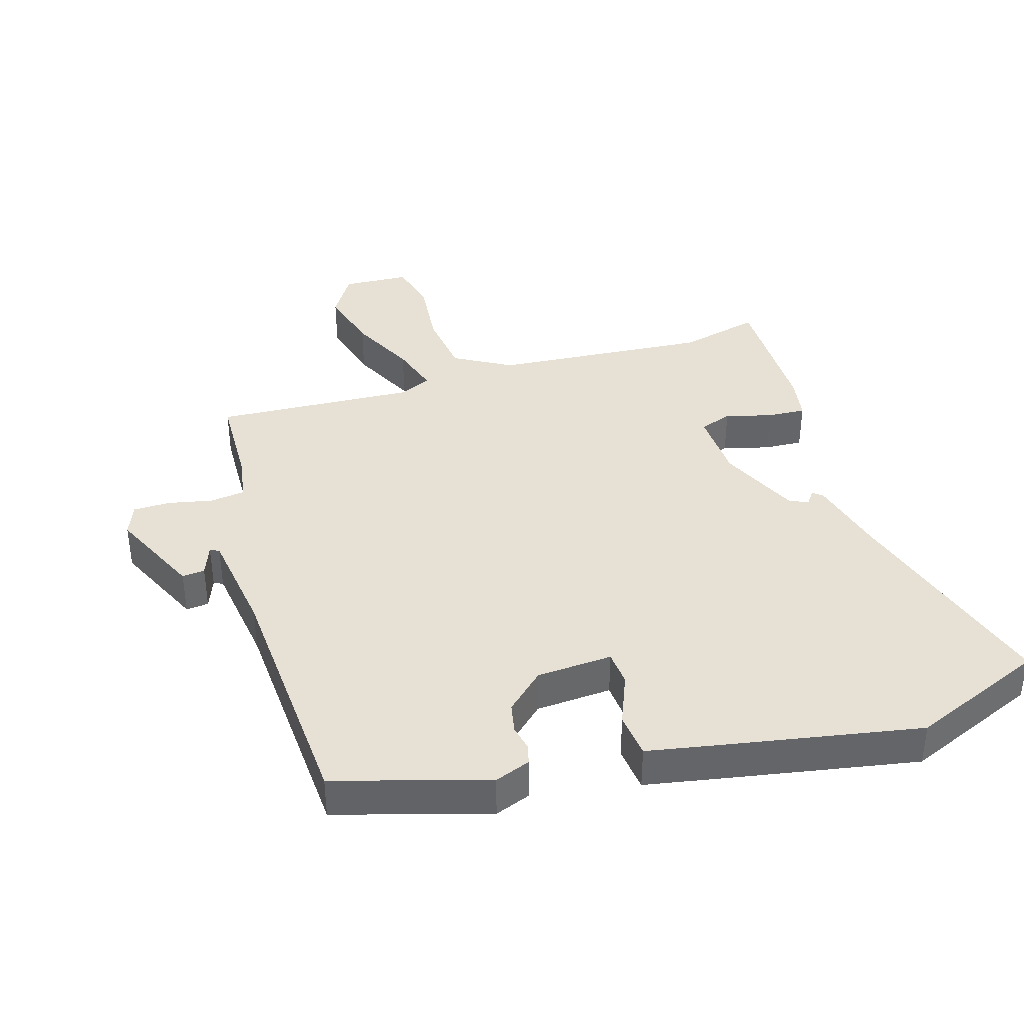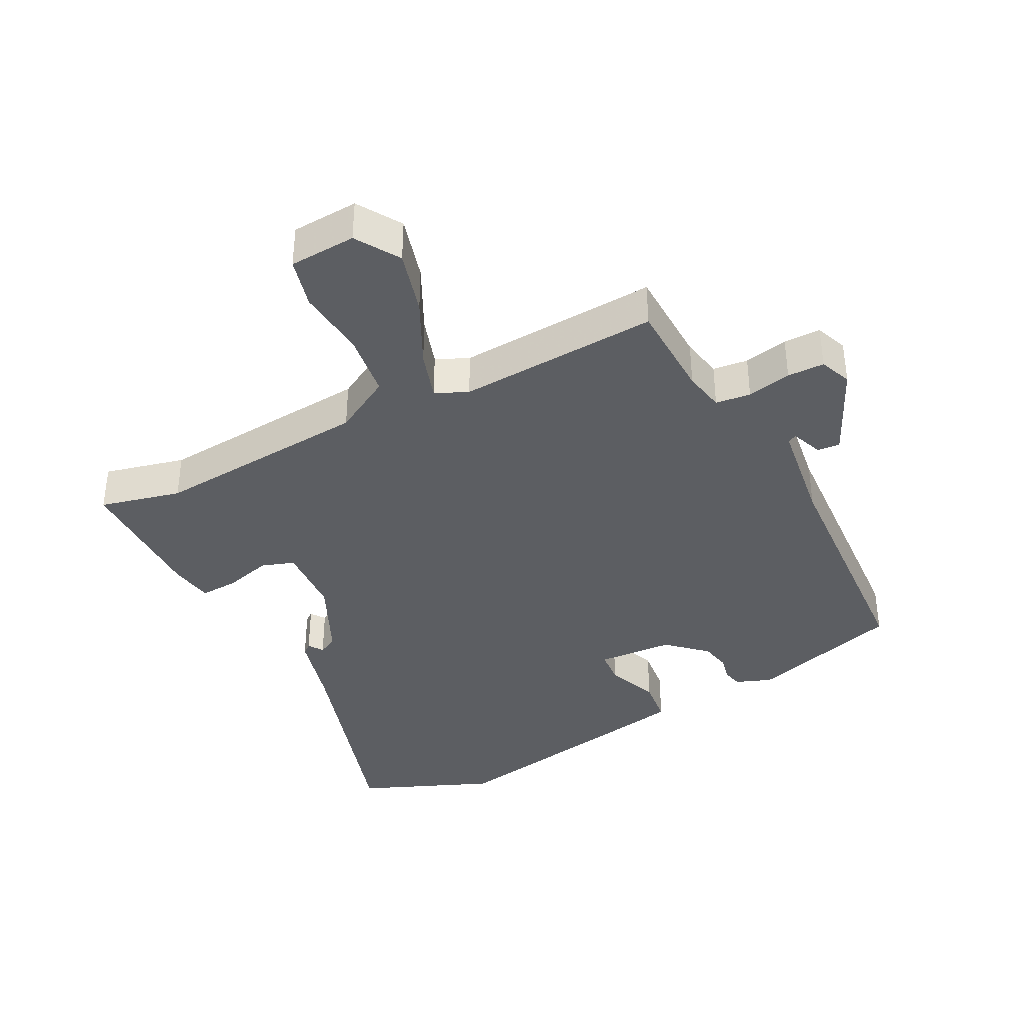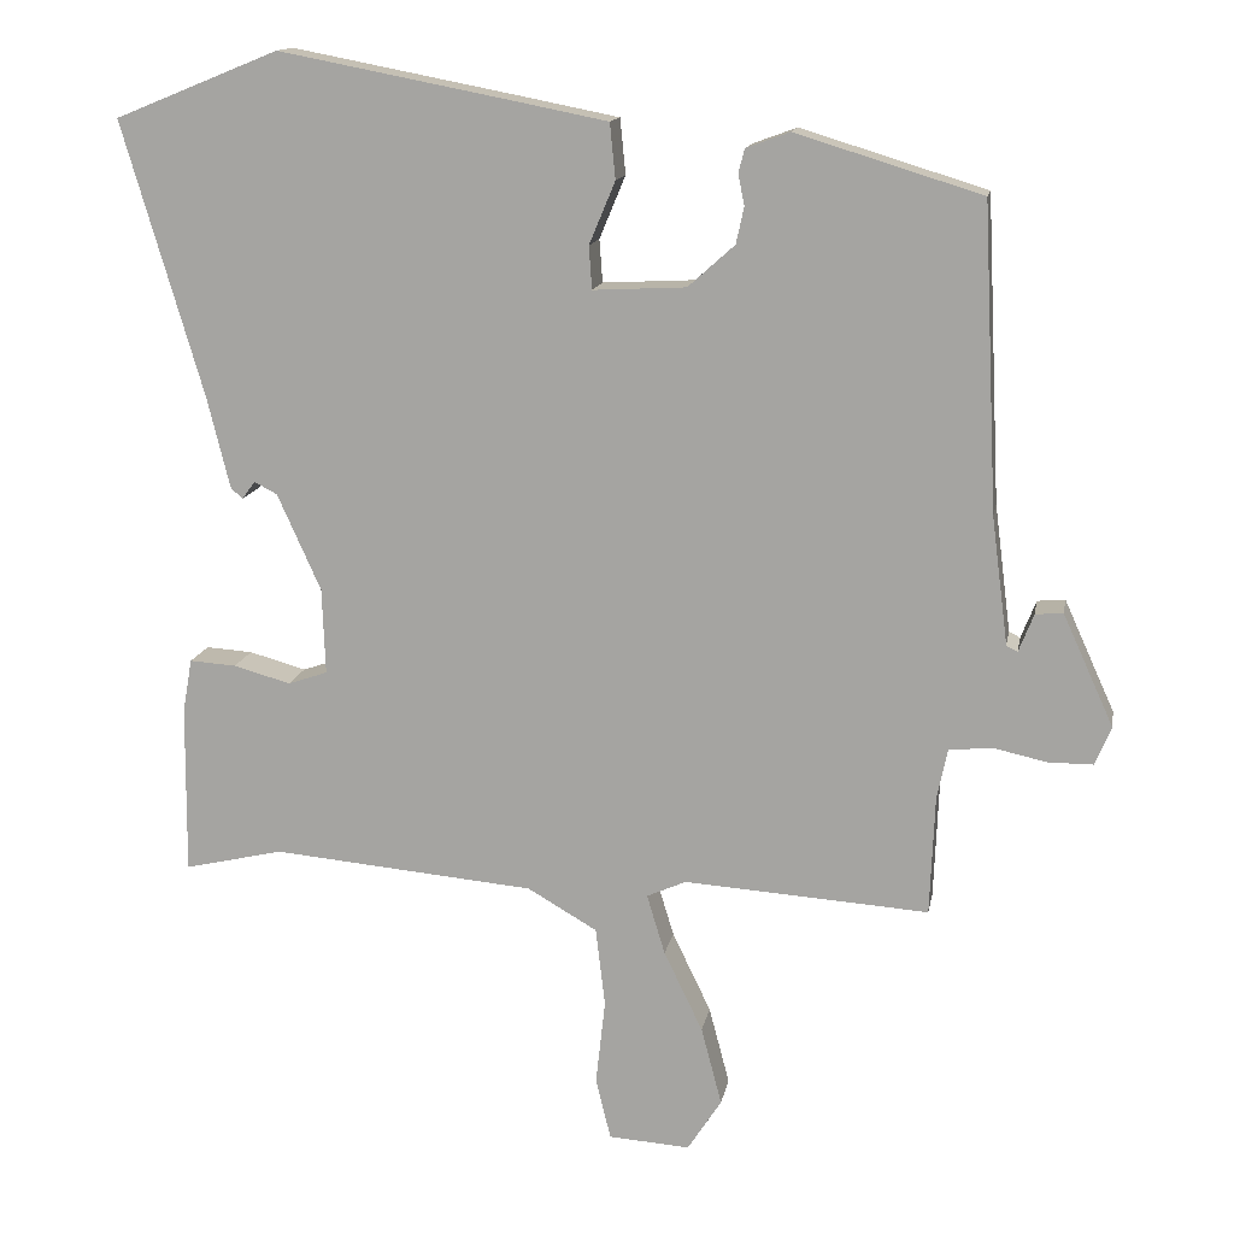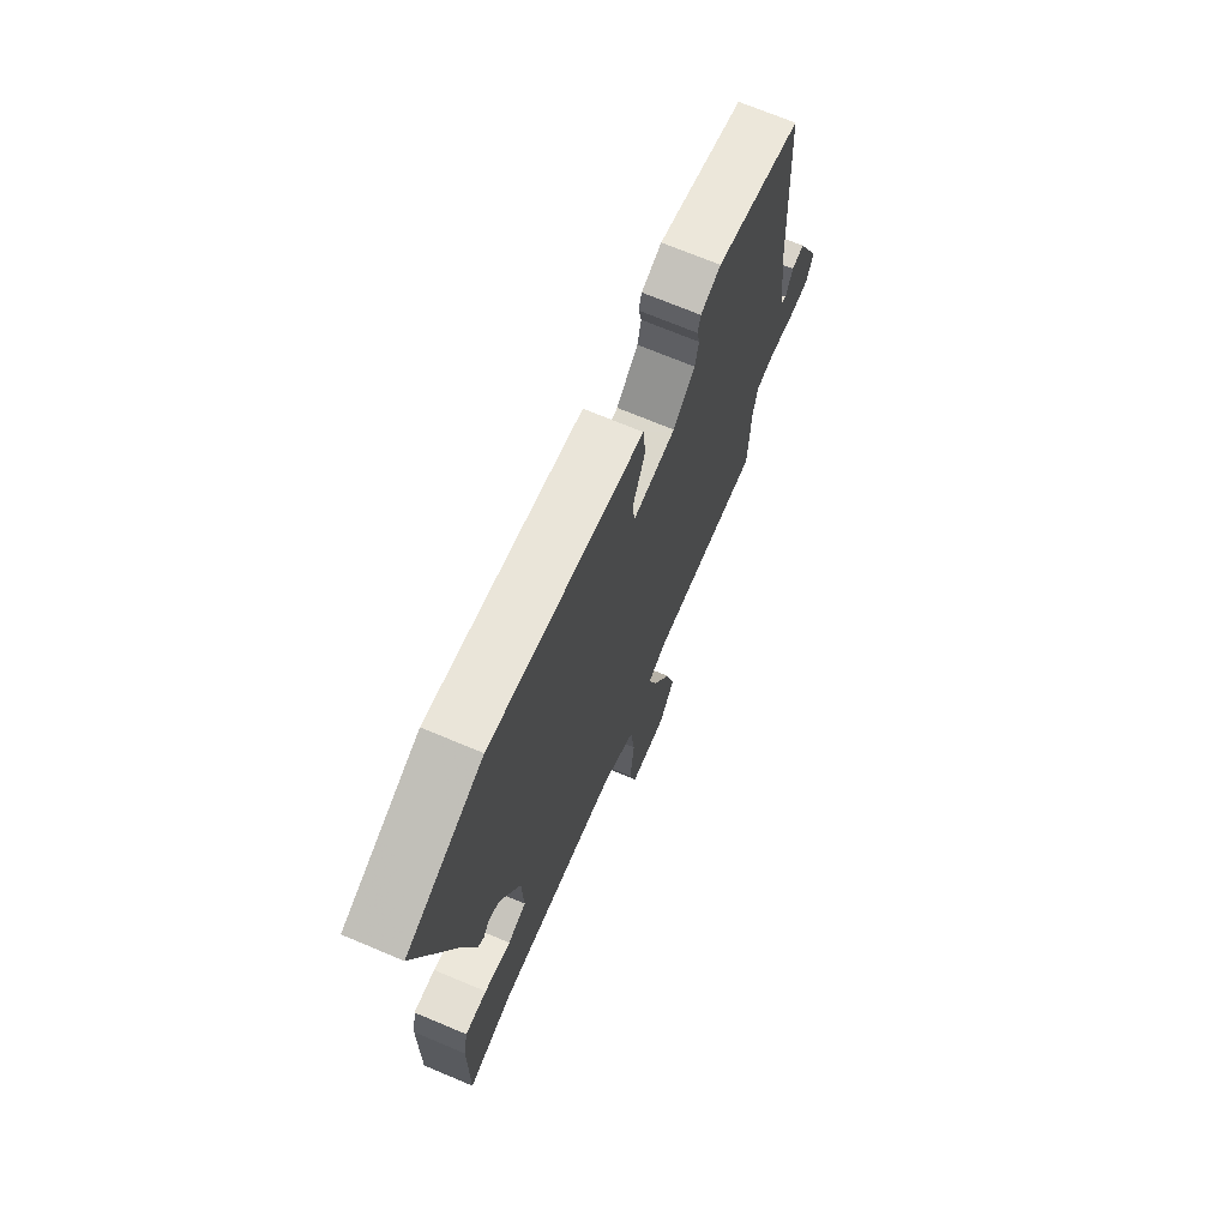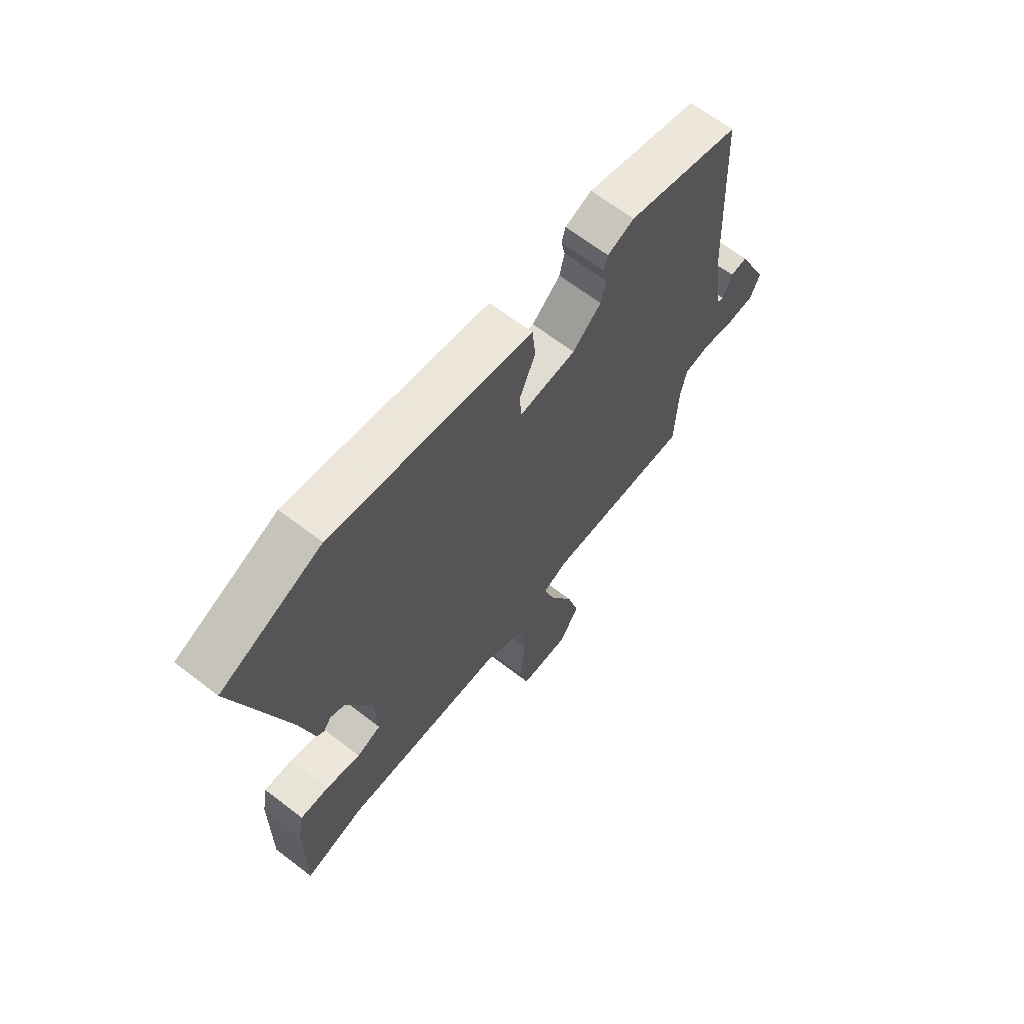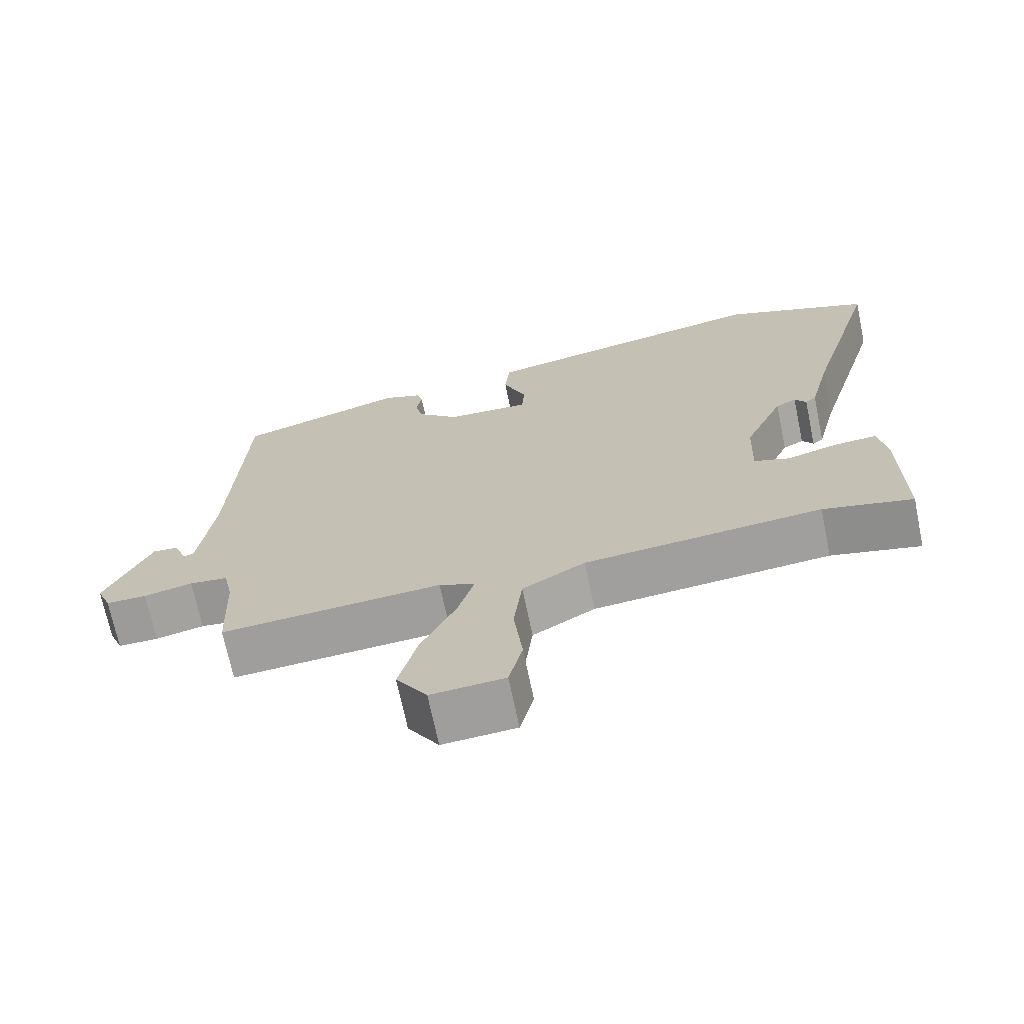
<metadata>
{"format":"obj","ext":"obj","renderer":"f3d","projection":"perspective","resolution":1024,"background":"white","views":[{"elev":39.0,"azim":-17.5,"up":"+Y"},{"elev":-38.1,"azim":-153.3,"up":"+Y"},{"elev":14.1,"azim":-169.7,"up":"+Z"},{"elev":70.4,"azim":112.8,"up":"+Z"},{"elev":66.1,"azim":127.6,"up":"+Z"},{"elev":-69.9,"azim":11.7,"up":"+Z"}]}
</metadata>
<code>
v -0.499 0.07 0.393
v -0.265 0.07 0.465
v -0.21 0.07 0.445
v -0.202 0.07 0.415
v -0.21 0.07 0.376
v -0.2 0.07 0.33
v -0.141 0.07 0.277
v -0.024 0.07 0.271
v -0.02 0.07 0.325
v -0.053 0.07 0.404
v -0.046 0.07 0.474
v 0.076 0.07 0.498
v 0.367 0.07 0.554
v 0.574 0.07 0.47
v 0.472 0.07 0.124
v 0.443 0.07 0.007
v 0.428 0.07 -0.005
v 0.412 0.07 0.017
v 0.383 0.07 0.002
v 0.328 0.07 -0.12
v 0.324 0.07 -0.229
v 0.374 0.07 -0.246
v 0.446 0.07 -0.226
v 0.505 0.07 -0.222
v 0.517 0.07 -0.289
v 0.519 0.07 -0.504
v 0.394 0.07 -0.475
v 0.061 0.07 -0.505
v -0.027 0.07 -0.556
v -0.039 0.07 -0.656
v -0.027 0.07 -0.764
v -0.046 0.07 -0.842
v -0.149 0.07 -0.849
v -0.192 0.07 -0.782
v -0.166 0.07 -0.683
v -0.117 0.07 -0.581
v -0.094 0.07 -0.505
v -0.144 0.07 -0.483
v -0.453 0.07 -0.504
v -0.459 0.07 -0.353
v -0.472 0.07 -0.29
v -0.526 0.07 -0.284
v -0.594 0.07 -0.299
v -0.651 0.07 -0.299
v -0.671 0.07 -0.25
v -0.607 0.07 -0.109
v -0.572 0.07 -0.112
v -0.553 0.07 -0.16
v -0.539 0.07 -0.153
v -0.518 0.07 0.009
v -0.499 0 0.393
v -0.265 0 0.465
v -0.21 0 0.445
v -0.202 0 0.415
v -0.21 0 0.376
v -0.2 0 0.33
v -0.141 0 0.277
v -0.024 0 0.271
v -0.02 0 0.325
v -0.053 0 0.404
v -0.046 0 0.474
v 0.076 0 0.498
v 0.367 0 0.554
v 0.574 0 0.47
v 0.472 0 0.124
v 0.443 0 0.007
v 0.428 0 -0.005
v 0.412 0 0.017
v 0.383 0 0.002
v 0.328 0 -0.12
v 0.324 0 -0.229
v 0.374 0 -0.246
v 0.446 0 -0.226
v 0.505 0 -0.222
v 0.517 0 -0.289
v 0.519 0 -0.504
v 0.394 0 -0.475
v 0.061 0 -0.505
v -0.027 0 -0.556
v -0.039 0 -0.656
v -0.027 0 -0.764
v -0.046 0 -0.842
v -0.149 0 -0.849
v -0.192 0 -0.782
v -0.166 0 -0.683
v -0.117 0 -0.581
v -0.094 0 -0.505
v -0.144 0 -0.483
v -0.453 0 -0.504
v -0.459 0 -0.353
v -0.472 0 -0.29
v -0.526 0 -0.284
v -0.594 0 -0.299
v -0.651 0 -0.299
v -0.671 0 -0.25
v -0.607 0 -0.109
v -0.572 0 -0.112
v -0.553 0 -0.16
v -0.539 0 -0.153
v -0.518 0 0.009
f 46 47 48
f 45 46 48
f 44 45 48
f 43 44 48
f 42 43 48
f 41 42 48 49
f 38 39 40
f 38 40 41
f 41 49 50
f 38 41 50
f 37 38 50
f 34 35 36
f 33 34 36
f 32 33 36
f 31 32 36
f 30 31 36
f 29 30 36 37
f 25 26 27
f 24 25 27
f 23 24 27
f 22 23 27
f 21 22 27 28
f 37 50 1
f 29 37 1
f 28 29 1
f 21 28 1
f 20 21 1
f 15 16 17 18
f 15 18 19
f 14 15 19
f 13 14 19
f 12 13 19
f 11 12 19
f 10 11 19
f 9 10 19
f 3 4 5
f 2 3 5
f 1 2 5
f 1 5 6
f 8 9 19 20
f 7 8 20
f 7 20 1
f 1 6 7
f 98 97 96
f 98 96 95
f 98 95 94
f 98 94 93
f 98 93 92
f 99 98 92 91
f 90 89 88
f 91 90 88
f 100 99 91
f 100 91 88
f 100 88 87
f 86 85 84
f 86 84 83
f 86 83 82
f 86 82 81
f 86 81 80
f 87 86 80 79
f 77 76 75
f 77 75 74
f 77 74 73
f 77 73 72
f 78 77 72 71
f 51 100 87
f 51 87 79
f 51 79 78
f 51 78 71
f 51 71 70
f 68 67 66 65
f 69 68 65
f 69 65 64
f 69 64 63
f 69 63 62
f 69 62 61
f 69 61 60
f 69 60 59
f 55 54 53
f 55 53 52
f 55 52 51
f 56 55 51
f 70 69 59 58
f 70 58 57
f 51 70 57
f 57 56 51
f 1 51 52 2
f 2 52 53 3
f 3 53 54 4
f 4 54 55 5
f 5 55 56 6
f 6 56 57 7
f 7 57 58 8
f 8 58 59 9
f 9 59 60 10
f 10 60 61 11
f 11 61 62 12
f 12 62 63 13
f 13 63 64 14
f 14 64 65 15
f 15 65 66 16
f 16 66 67 17
f 17 67 68 18
f 18 68 69 19
f 19 69 70 20
f 20 70 71 21
f 21 71 72 22
f 22 72 73 23
f 23 73 74 24
f 24 74 75 25
f 25 75 76 26
f 26 76 77 27
f 27 77 78 28
f 28 78 79 29
f 29 79 80 30
f 30 80 81 31
f 31 81 82 32
f 32 82 83 33
f 33 83 84 34
f 34 84 85 35
f 35 85 86 36
f 36 86 87 37
f 37 87 88 38
f 38 88 89 39
f 39 89 90 40
f 40 90 91 41
f 41 91 92 42
f 42 92 93 43
f 43 93 94 44
f 44 94 95 45
f 45 95 96 46
f 46 96 97 47
f 47 97 98 48
f 48 98 99 49
f 49 99 100 50
f 50 100 51 1

</code>
